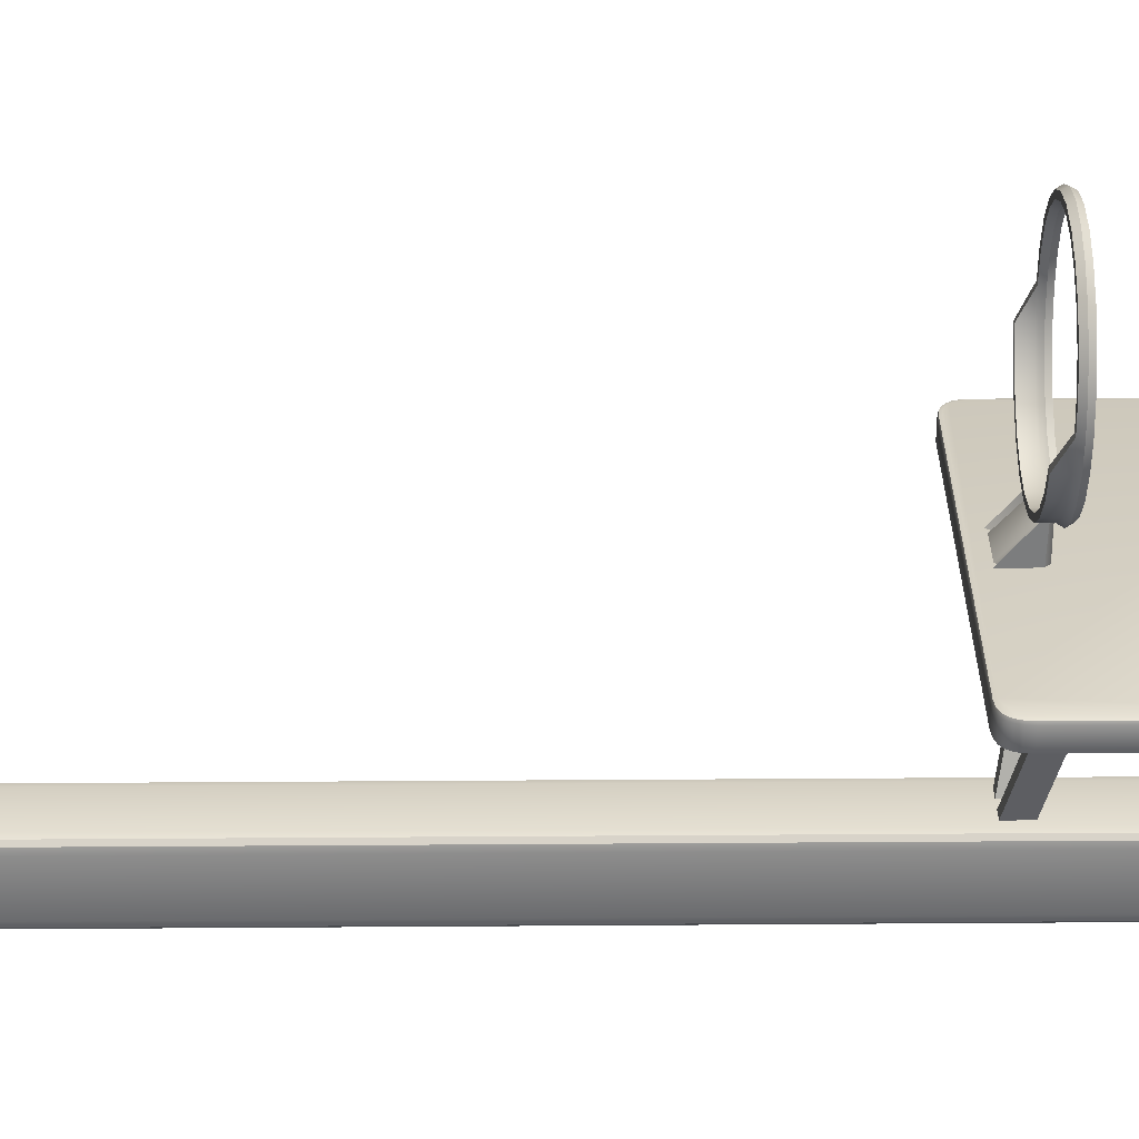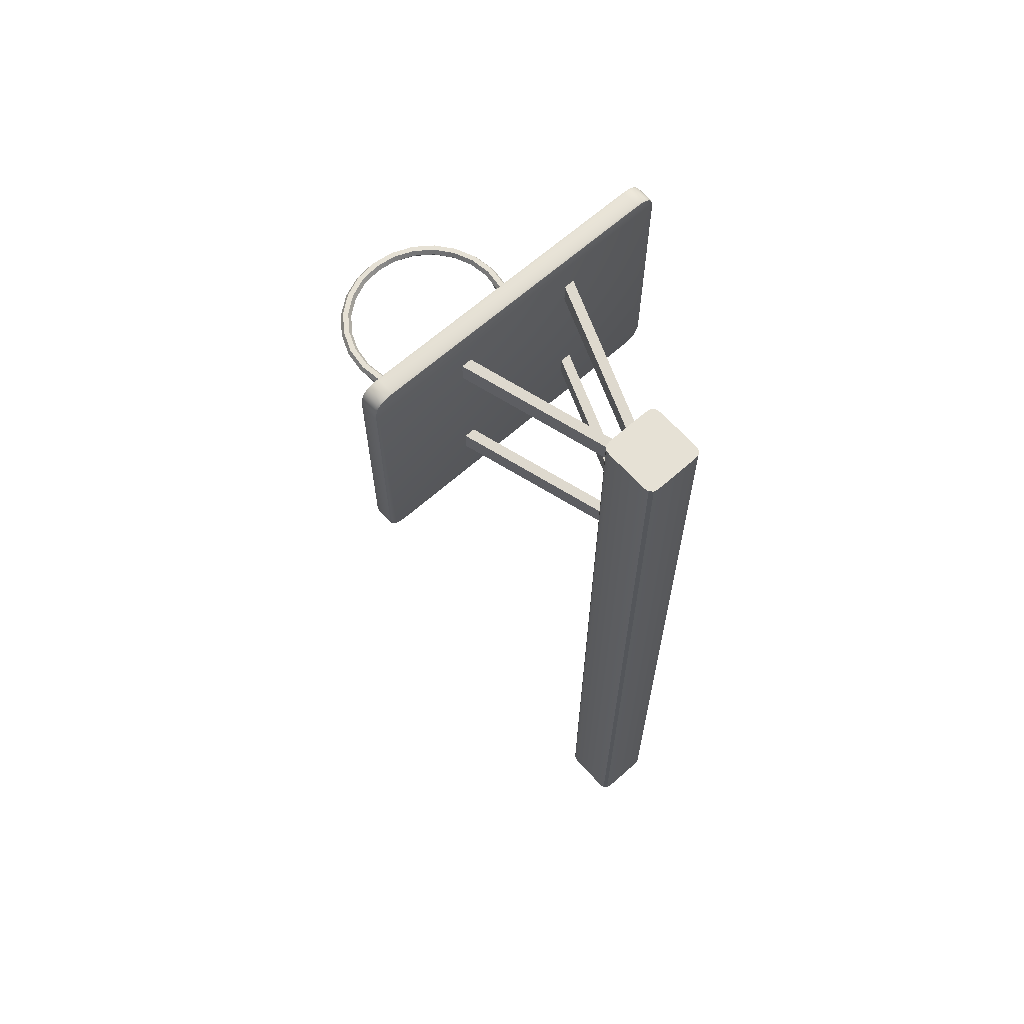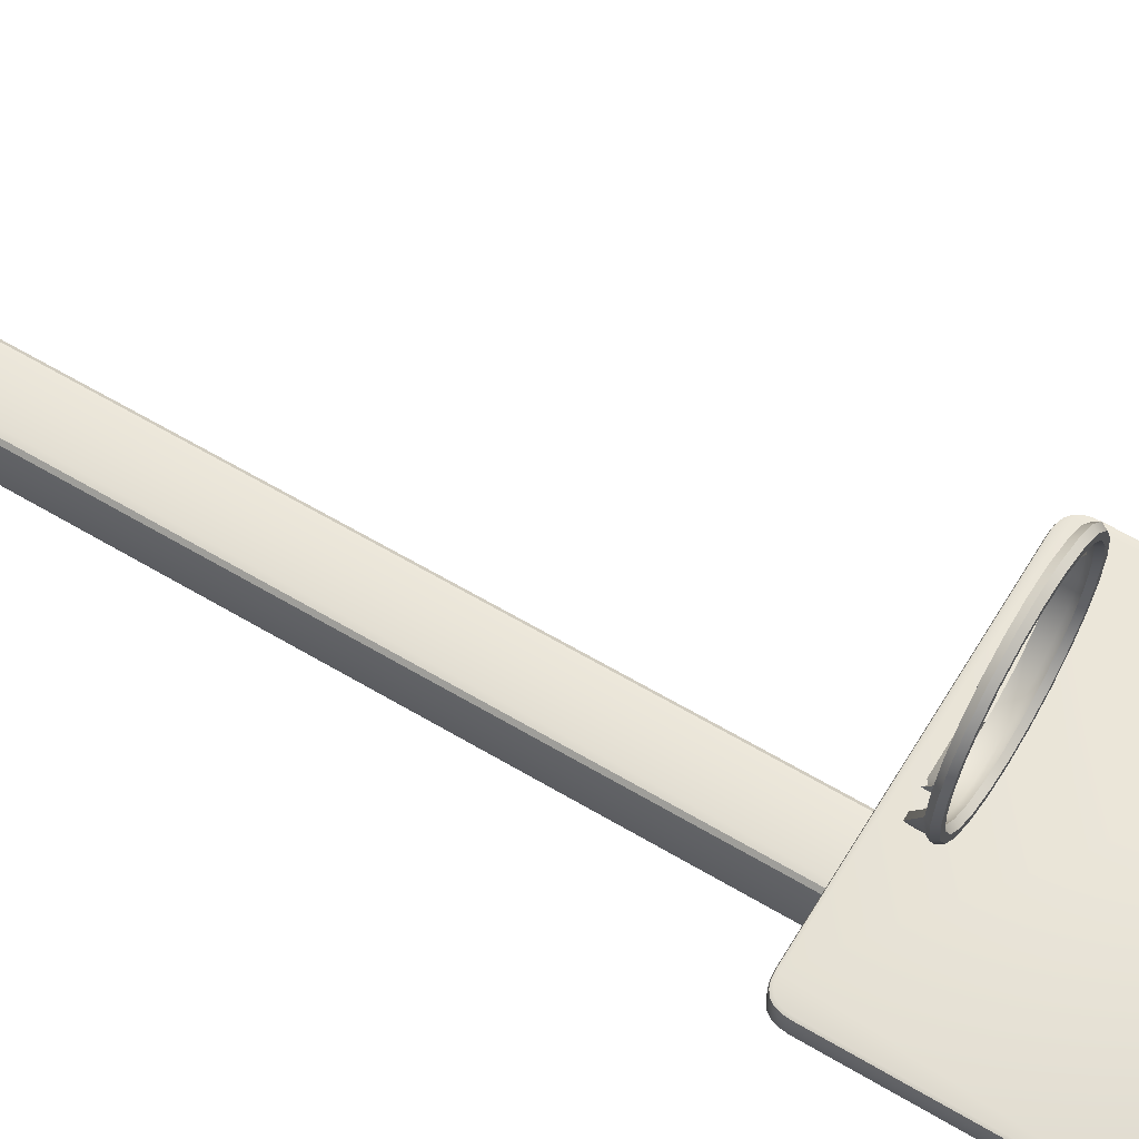
<metadata>
{"format":"obj","ext":"obj","renderer":"f3d","projection":"perspective","resolution":1024,"background":"white","views":[{"elev":31.1,"azim":89.4,"up":"+Z"},{"elev":64.7,"azim":138.2,"up":"+Y"},{"elev":61.5,"azim":121.2,"up":"+Z"}]}
</metadata>
<code>
v  -0.3 0 0.211
v  -0.3 0 -0.211
v  -0.2901 0 -0.2605
v  -0.2605 0 -0.2901
v  -0.211 0 -0.3
v  0.3 0 -0.211
v  0.211 0 -0.3
v  0.2605 0 -0.2901
v  0.2901 0 -0.2605
v  0.3 0 0.211
v  0.2901 0 0.2605
v  0.2605 0 0.2901
v  0.211 0 0.3
v  -0.2901 0 0.2605
v  -0.2605 0 0.2901
v  -0.211 0 0.3
v  -0.2901 8.4 0.2605
v  -0.2605 8.4 0.2901
v  -0.211 8.4 0.3
v  -0.3 8.4 0.211
v  0.211 8.4 0.3
v  0.2605 8.4 0.2901
v  0.2901 8.4 0.2605
v  0.3 8.4 -0.211
v  0.3 8.4 0.211
v  0.2901 8.4 -0.2605
v  0.2605 8.4 -0.2901
v  -0.211 8.4 -0.3
v  0.211 8.4 -0.3
v  -0.2901 8.4 -0.2605
v  -0.2605 8.4 -0.2901
v  -0.3 8.4 -0.211
v  0.6554 8.185 1.682
v  0.5554 8.185 1.682
v  0.0554 7.947 0.3
v  0.1554 7.947 0.3
v  0.5554 8.385 1.682
v  0.0554 8.147 0.3
v  0.6554 8.385 1.682
v  0.1554 8.147 0.3
v  -0.5446 8.185 1.682
v  -0.6446 8.185 1.682
v  -0.1446 7.947 0.3
v  -0.0446 7.947 0.3
v  -0.6446 8.385 1.682
v  -0.1446 8.147 0.3
v  -0.5446 8.385 1.682
v  -0.0446 8.147 0.3
v  0.6554 6.897 1.682
v  0.5554 6.897 1.682
v  0.0554 6.659 0.3
v  0.1554 6.659 0.3
v  0.5554 7.098 1.682
v  0.0554 6.859 0.3
v  0.6554 7.098 1.682
v  0.1554 6.859 0.3
v  -0.5446 6.897 1.682
v  -0.6446 6.897 1.682
v  -0.1446 6.659 0.3
v  -0.0446 6.659 0.3
v  -0.6446 7.098 1.682
v  -0.1446 6.859 0.3
v  -0.5446 7.098 1.682
v  -0.0446 6.859 0.3
v  -1.395 6.4 1.71
v  1.405 6.4 1.71
v  1.405 6.4 1.854
v  -1.395 6.4 1.854
v  1.405 8.8 1.854
v  1.405 8.8 1.71
v  -1.395 8.8 1.71
v  -1.395 8.8 1.854
v  -1.562 6.545 1.882
v  -1.547 6.502 1.882
v  -1.524 6.47 1.882
v  -1.567 8.599 1.882
v  -1.493 6.447 1.882
v  -1.45 6.433 1.882
v  1.404 6.428 1.882
v  -1.393 6.428 1.882
v  1.461 6.433 1.882
v  1.504 6.447 1.882
v  1.558 6.502 1.882
v  1.535 6.47 1.882
v  1.572 6.545 1.882
v  1.577 6.601 1.882
v  1.572 8.655 1.882
v  1.577 8.599 1.882
v  1.558 8.698 1.882
v  1.535 8.73 1.882
v  1.461 8.767 1.882
v  1.504 8.752 1.882
v  1.404 8.772 1.882
v  -1.393 8.772 1.882
v  -1.493 8.752 1.882
v  -1.45 8.767 1.882
v  -1.524 8.73 1.882
v  -1.547 8.698 1.882
v  -1.562 8.655 1.882
v  -1.567 6.601 1.882
v  1.605 6.6 1.71
v  1.605 8.6 1.71
v  1.605 8.6 1.854
v  1.605 6.6 1.854
v  1.572 6.545 1.682
v  1.558 6.502 1.682
v  1.535 6.47 1.682
v  1.577 8.599 1.682
v  1.504 6.447 1.682
v  1.461 6.433 1.682
v  -1.393 6.428 1.682
v  1.404 6.428 1.682
v  -1.45 6.433 1.682
v  -1.493 6.447 1.682
v  -1.547 6.502 1.682
v  -1.524 6.47 1.682
v  -1.562 6.545 1.682
v  -1.567 6.601 1.682
v  -1.562 8.655 1.682
v  -1.567 8.599 1.682
v  -1.547 8.698 1.682
v  -1.524 8.73 1.682
v  -1.45 8.767 1.682
v  -1.493 8.752 1.682
v  -1.393 8.772 1.682
v  1.404 8.772 1.682
v  1.504 8.752 1.682
v  1.461 8.767 1.682
v  1.535 8.73 1.682
v  1.558 8.698 1.682
v  1.572 8.655 1.682
v  1.577 6.601 1.682
v  -1.595 6.6 1.854
v  -1.595 8.6 1.854
v  -1.595 8.6 1.71
v  -1.595 6.6 1.71
v  -1.456 6.406 1.854
v  -1.456 6.406 1.71
v  1.466 6.406 1.71
v  1.466 6.406 1.854
v  1.466 8.794 1.854
v  1.466 8.794 1.71
v  -1.456 8.794 1.71
v  -1.456 8.794 1.854
v  -1.506 6.422 1.854
v  -1.506 6.422 1.71
v  -1.545 6.45 1.854
v  -1.545 6.45 1.71
v  -1.572 6.489 1.854
v  -1.572 6.489 1.71
v  -1.589 6.539 1.854
v  -1.589 6.539 1.71
v  1.516 6.422 1.71
v  1.516 6.422 1.854
v  1.555 6.45 1.71
v  1.555 6.45 1.854
v  1.583 6.489 1.71
v  1.583 6.489 1.854
v  1.6 6.539 1.71
v  1.6 6.539 1.854
v  1.516 8.778 1.854
v  1.516 8.778 1.71
v  1.555 8.75 1.854
v  1.555 8.75 1.71
v  1.583 8.711 1.854
v  1.583 8.711 1.71
v  1.6 8.661 1.854
v  1.6 8.661 1.71
v  -1.506 8.778 1.71
v  -1.506 8.778 1.854
v  -1.545 8.75 1.71
v  -1.545 8.75 1.854
v  -1.572 8.711 1.71
v  -1.572 8.711 1.854
v  -1.589 8.661 1.71
v  -1.589 8.661 1.854
v  -1.394 6.407 1.689
v  1.405 6.407 1.689
v  1.405 6.407 1.875
v  -1.394 6.407 1.875
v  -1.394 8.793 1.875
v  1.405 8.793 1.875
v  1.405 8.793 1.689
v  -1.394 8.793 1.689
v  -1.588 6.6 1.875
v  -1.582 6.54 1.875
v  -1.566 6.492 1.875
v  -1.54 6.455 1.875
v  -1.502 6.428 1.875
v  -1.454 6.412 1.875
v  1.465 6.412 1.875
v  1.513 6.428 1.875
v  1.55 6.455 1.875
v  1.577 6.492 1.875
v  1.593 6.54 1.875
v  1.598 6.6 1.875
v  1.598 8.6 1.875
v  1.593 8.66 1.875
v  1.577 8.708 1.875
v  1.55 8.745 1.875
v  1.513 8.771 1.875
v  1.465 8.787 1.875
v  -1.454 8.787 1.875
v  -1.502 8.771 1.875
v  -1.54 8.745 1.875
v  -1.566 8.708 1.875
v  -1.582 8.66 1.875
v  -1.588 8.6 1.875
v  1.598 6.6 1.689
v  1.598 8.6 1.689
v  1.593 6.54 1.689
v  1.577 6.492 1.689
v  1.55 6.455 1.689
v  1.513 6.428 1.689
v  1.465 6.412 1.689
v  -1.454 6.412 1.689
v  -1.502 6.428 1.689
v  -1.54 6.455 1.689
v  -1.566 6.492 1.689
v  -1.582 6.54 1.689
v  -1.588 6.6 1.689
v  -1.588 8.6 1.689
v  -1.582 8.66 1.689
v  -1.566 8.708 1.689
v  -1.54 8.745 1.689
v  -1.502 8.771 1.689
v  -1.454 8.787 1.689
v  1.465 8.787 1.689
v  1.513 8.771 1.689
v  1.55 8.745 1.689
v  1.577 8.708 1.689
v  1.593 8.66 1.689
v  0.8025 6.887 2.768
v  0.8306 6.887 2.982
v  0.8558 6.844 2.982
v  0.8268 6.844 2.762
v  0.7538 6.887 2.781
v  0.7802 6.887 2.982
v  0.7294 6.844 2.788
v  0.755 6.844 2.982
v  0.7538 6.801 2.781
v  0.7802 6.801 2.982
v  0.8306 6.801 2.982
v  0.8025 6.801 2.768
v  0.72 6.887 2.569
v  0.7419 6.844 2.557
v  0.6764 6.887 2.594
v  0.6545 6.844 2.607
v  0.6764 6.801 2.594
v  0.72 6.801 2.569
v  0.5889 6.887 2.398
v  0.6067 6.844 2.38
v  0.5532 6.887 2.434
v  0.5354 6.844 2.452
v  0.5532 6.801 2.434
v  0.5889 6.801 2.398
v  0.418 6.887 2.267
v  0.4306 6.844 2.245
v  0.3928 6.887 2.311
v  0.3802 6.844 2.333
v  0.3928 6.801 2.311
v  0.418 6.801 2.267
v  0.219 6.887 2.185
v  0.2255 6.844 2.16
v  0.2059 6.887 2.233
v  0.1994 6.844 2.258
v  0.2059 6.801 2.233
v  0.219 6.801 2.185
v  0.0054 6.887 2.157
v  0.0054 6.844 2.131
v  0.0054 6.887 2.207
v  0.0054 6.844 2.232
v  0.0054 6.801 2.207
v  0.0054 6.801 2.157
v  -0.2082 6.887 2.185
v  -0.2147 6.844 2.16
v  -0.1951 6.887 2.233
v  -0.1886 6.844 2.258
v  -0.1951 6.801 2.233
v  -0.2082 6.801 2.185
v  -0.4072 6.887 2.267
v  -0.4198 6.844 2.245
v  -0.382 6.887 2.311
v  -0.3694 6.844 2.333
v  -0.382 6.801 2.311
v  -0.4072 6.801 2.267
v  -0.5781 6.887 2.398
v  -0.596 6.844 2.38
v  -0.5425 6.887 2.434
v  -0.5246 6.844 2.452
v  -0.5425 6.801 2.434
v  -0.5781 6.801 2.398
v  -0.7093 6.887 2.569
v  -0.7311 6.844 2.557
v  -0.6656 6.887 2.594
v  -0.6438 6.844 2.607
v  -0.6656 6.801 2.594
v  -0.7093 6.801 2.569
v  -0.7917 6.887 2.768
v  -0.8161 6.844 2.762
v  -0.743 6.887 2.781
v  -0.7186 6.844 2.788
v  -0.743 6.801 2.781
v  -0.7917 6.801 2.768
v  -0.8198 6.887 2.982
v  -0.845 6.844 2.982
v  -0.7694 6.887 2.982
v  -0.7442 6.844 2.982
v  -0.7694 6.801 2.982
v  -0.8198 6.801 2.982
v  -0.7917 6.887 3.195
v  -0.8161 6.844 3.202
v  -0.743 6.887 3.182
v  -0.7186 6.844 3.176
v  -0.743 6.801 3.182
v  -0.7917 6.801 3.195
v  -0.7093 6.887 3.394
v  -0.7311 6.844 3.407
v  -0.6656 6.887 3.369
v  -0.6438 6.844 3.357
v  -0.6656 6.801 3.369
v  -0.7093 6.801 3.394
v  -0.5781 6.887 3.565
v  -0.596 6.844 3.583
v  -0.5425 6.887 3.53
v  -0.5246 6.844 3.512
v  -0.5425 6.801 3.53
v  -0.5781 6.801 3.565
v  -0.4072 6.887 3.696
v  -0.4198 6.844 3.718
v  -0.382 6.887 3.653
v  -0.3694 6.844 3.631
v  -0.382 6.801 3.653
v  -0.4072 6.801 3.696
v  -0.2082 6.887 3.779
v  -0.2147 6.844 3.803
v  -0.1951 6.887 3.73
v  -0.1886 6.844 3.706
v  -0.1951 6.801 3.73
v  -0.2082 6.801 3.779
v  0.0054 6.887 3.807
v  0.0054 6.844 3.832
v  0.0054 6.887 3.757
v  0.0054 6.844 3.731
v  0.0054 6.801 3.757
v  0.0054 6.801 3.807
v  0.219 6.887 3.779
v  0.2255 6.844 3.803
v  0.2059 6.887 3.73
v  0.1994 6.844 3.706
v  0.2059 6.801 3.73
v  0.219 6.801 3.779
v  0.418 6.887 3.696
v  0.4306 6.844 3.718
v  0.3928 6.887 3.653
v  0.3802 6.844 3.631
v  0.3928 6.801 3.653
v  0.418 6.801 3.696
v  0.5889 6.887 3.565
v  0.6067 6.844 3.583
v  0.5532 6.887 3.53
v  0.5354 6.844 3.512
v  0.5532 6.801 3.53
v  0.5889 6.801 3.565
v  0.72 6.887 3.394
v  0.7419 6.844 3.407
v  0.6764 6.887 3.369
v  0.6545 6.844 3.357
v  0.6764 6.801 3.369
v  0.72 6.801 3.394
v  0.8025 6.887 3.195
v  0.8268 6.844 3.202
v  0.7538 6.887 3.182
v  0.7294 6.844 3.176
v  0.7538 6.801 3.182
v  0.8025 6.801 3.195
v  0.6764 6.693 2.594
v  0.7538 6.693 2.781
v  0.8025 6.693 2.768
v  0.72 6.693 2.569
v  0.5532 6.693 2.434
v  0.5889 6.693 2.398
v  0.3928 6.693 2.311
v  0.418 6.693 2.267
v  0.2059 6.693 2.233
v  0.219 6.693 2.185
v  0.0054 6.693 2.207
v  0.0054 6.693 2.157
v  -0.1951 6.693 2.233
v  -0.2082 6.693 2.185
v  -0.382 6.693 2.311
v  -0.4072 6.693 2.267
v  -0.5425 6.693 2.434
v  -0.5781 6.693 2.398
v  -0.6656 6.693 2.594
v  -0.7093 6.693 2.569
v  -0.743 6.693 2.781
v  -0.7917 6.693 2.768
v  -0.1386 6.793 2.163
v  -0.1386 6.511 1.848
v  0.1494 6.511 1.848
v  0.1494 6.793 2.163
v  -0.1546 6.83 1.752
v  -0.1546 6.83 2.21
v  0.1654 6.83 2.21
v  0.1654 6.83 1.752
v  -0.1946 6.79 1.752
v  -0.1946 6.5 1.752
v  -0.1946 6.474 1.811
v  -0.1946 6.803 2.21
v  0.2054 6.803 2.21
v  0.2054 6.474 1.811
v  0.2054 6.5 1.752
v  0.2054 6.79 1.752
v  -0.1546 6.818 2.21
v  -0.1666 6.811 2.158
v  0.1774 6.492 1.801
v  -0.1666 6.492 1.801
v  0.1774 6.811 2.158
v  0.1654 6.818 2.21
g Box004
f 1 2 3 4
f 1 4 5 6
f 5 7 8 9
f 5 9 6
f 6 10 11 12
f 6 12 13 1
f 14 1 13 15
f 16 15 13
f 17 18 19 20
f 21 22 23 24
f 23 25 24
f 24 26 27 28
f 27 29 28
f 21 24 28 19
f 20 19 28 30
f 28 31 30
f 20 30 32
f 16 13 21 19
f 10 6 24 25
f 7 5 28 29
f 2 1 20 32
f 22 21 13 12
f 15 16 19 18
f 26 24 6 9
f 31 28 5 4
f 23 22 12 11
f 25 23 11 10
f 14 15 18 17
f 1 14 17 20
f 27 26 9 8
f 29 27 8 7
f 30 31 4 3
f 32 30 3 2
f 33 34 35 36
f 34 37 38 35
f 37 39 40 38
f 39 33 36 40
f 41 42 43 44
f 42 45 46 43
f 45 47 48 46
f 47 41 44 48
f 49 50 51 52
f 50 53 54 51
f 53 55 56 54
f 55 49 52 56
f 57 58 59 60
f 58 61 62 59
f 61 63 64 62
f 63 57 60 64
f 65 66 67 68
f 69 70 71 72
f 73 74 75 76
f 75 77 78 79
f 78 80 79
f 79 81 82 83
f 82 84 83
f 83 85 86 87
f 86 88 87
f 79 83 87 76
f 87 89 90 91
f 90 92 91
f 91 93 94 95
f 94 96 95
f 87 91 95 76
f 95 97 98 76
f 98 99 76
f 75 79 76
f 100 73 76
f 101 102 103 104
f 105 106 107 108
f 107 109 110 111
f 110 112 111
f 111 113 114 115
f 114 116 115
f 115 117 118 119
f 118 120 119
f 111 115 119 108
f 119 121 122 123
f 122 124 123
f 123 125 126 127
f 126 128 127
f 119 123 127 108
f 127 129 130 108
f 130 131 108
f 107 111 108
f 132 105 108
f 133 134 135 136
f 137 138 65 68
f 139 140 67 66
f 141 142 70 69
f 143 144 72 71
f 145 146 138 137
f 147 148 146 145
f 149 150 148 147
f 151 152 150 149
f 133 136 152 151
f 153 154 140 139
f 155 156 154 153
f 157 158 156 155
f 159 160 158 157
f 101 104 160 159
f 161 162 142 141
f 163 164 162 161
f 165 166 164 163
f 167 168 166 165
f 103 102 168 167
f 169 170 144 143
f 171 172 170 169
f 173 174 172 171
f 175 176 174 173
f 135 134 176 175
f 66 65 177 178
f 68 67 179 180
f 69 72 181 182
f 71 70 183 184
f 73 100 185 186
f 74 73 186 187
f 75 74 187 188
f 77 75 188 189
f 78 77 189 190
f 80 78 190 180
f 79 80 180 179
f 81 79 179 191
f 82 81 191 192
f 84 82 192 193
f 83 84 193 194
f 85 83 194 195
f 86 85 195 196
f 88 86 196 197
f 87 88 197 198
f 89 87 198 199
f 90 89 199 200
f 92 90 200 201
f 91 92 201 202
f 93 91 202 182
f 94 93 182 181
f 96 94 181 203
f 95 96 203 204
f 97 95 204 205
f 98 97 205 206
f 99 98 206 207
f 76 99 207 208
f 100 76 208 185
f 102 101 209 210
f 104 103 197 196
f 105 132 209 211
f 106 105 211 212
f 107 106 212 213
f 109 107 213 214
f 110 109 214 215
f 112 110 215 178
f 111 112 178 177
f 113 111 177 216
f 114 113 216 217
f 116 114 217 218
f 115 116 218 219
f 117 115 219 220
f 118 117 220 221
f 120 118 221 222
f 119 120 222 223
f 121 119 223 224
f 122 121 224 225
f 124 122 225 226
f 123 124 226 227
f 125 123 227 184
f 126 125 184 183
f 128 126 183 228
f 127 128 228 229
f 129 127 229 230
f 130 129 230 231
f 131 130 231 232
f 108 131 232 210
f 132 108 210 209
f 134 133 185 208
f 136 135 222 221
f 137 68 180 190
f 65 138 216 177
f 139 66 178 215
f 67 140 191 179
f 141 69 182 202
f 70 142 228 183
f 143 71 184 227
f 72 144 203 181
f 145 137 190 189
f 138 146 217 216
f 147 145 189 188
f 146 148 218 217
f 149 147 188 187
f 148 150 219 218
f 151 149 187 186
f 150 152 220 219
f 133 151 186 185
f 152 136 221 220
f 153 139 215 214
f 140 154 192 191
f 155 153 214 213
f 154 156 193 192
f 157 155 213 212
f 156 158 194 193
f 159 157 212 211
f 158 160 195 194
f 101 159 211 209
f 160 104 196 195
f 161 141 202 201
f 142 162 229 228
f 163 161 201 200
f 162 164 230 229
f 165 163 200 199
f 164 166 231 230
f 167 165 199 198
f 166 168 232 231
f 103 167 198 197
f 168 102 210 232
f 169 143 227 226
f 144 170 204 203
f 171 169 226 225
f 170 172 205 204
f 173 171 225 224
f 172 174 206 205
f 175 173 224 223
f 174 176 207 206
f 135 175 223 222
f 176 134 208 207
f 233 234 235 236
f 237 238 234 233
f 239 240 238 237
f 241 242 240 239
f 236 235 243 244
f 245 233 236 246
f 247 237 233 245
f 248 239 237 247
f 249 241 239 248
f 246 236 244 250
f 251 245 246 252
f 253 247 245 251
f 254 248 247 253
f 255 249 248 254
f 252 246 250 256
f 257 251 252 258
f 259 253 251 257
f 260 254 253 259
f 261 255 254 260
f 258 252 256 262
f 263 257 258 264
f 265 259 257 263
f 266 260 259 265
f 267 261 260 266
f 264 258 262 268
f 269 263 264 270
f 271 265 263 269
f 272 266 265 271
f 273 267 266 272
f 270 264 268 274
f 275 269 270 276
f 277 271 269 275
f 278 272 271 277
f 279 273 272 278
f 276 270 274 280
f 281 275 276 282
f 283 277 275 281
f 284 278 277 283
f 285 279 278 284
f 282 276 280 286
f 287 281 282 288
f 289 283 281 287
f 290 284 283 289
f 291 285 284 290
f 288 282 286 292
f 293 287 288 294
f 295 289 287 293
f 296 290 289 295
f 297 291 290 296
f 294 288 292 298
f 299 293 294 300
f 301 295 293 299
f 302 296 295 301
f 303 297 296 302
f 300 294 298 304
f 305 299 300 306
f 307 301 299 305
f 308 302 301 307
f 309 303 302 308
f 306 300 304 310
f 311 305 306 312
f 313 307 305 311
f 314 308 307 313
f 315 309 308 314
f 316 310 309 315
f 312 306 310 316
f 317 311 312 318
f 319 313 311 317
f 320 314 313 319
f 321 315 314 320
f 322 316 315 321
f 318 312 316 322
f 323 317 318 324
f 325 319 317 323
f 326 320 319 325
f 327 321 320 326
f 328 322 321 327
f 324 318 322 328
f 329 323 324 330
f 331 325 323 329
f 332 326 325 331
f 333 327 326 332
f 334 328 327 333
f 330 324 328 334
f 335 329 330 336
f 337 331 329 335
f 338 332 331 337
f 339 333 332 338
f 340 334 333 339
f 336 330 334 340
f 341 335 336 342
f 343 337 335 341
f 344 338 337 343
f 345 339 338 344
f 346 340 339 345
f 342 336 340 346
f 347 341 342 348
f 349 343 341 347
f 350 344 343 349
f 351 345 344 350
f 352 346 345 351
f 348 342 346 352
f 353 347 348 354
f 355 349 347 353
f 356 350 349 355
f 357 351 350 356
f 358 352 351 357
f 354 348 352 358
f 359 353 354 360
f 361 355 353 359
f 362 356 355 361
f 363 357 356 362
f 364 358 357 363
f 360 354 358 364
f 365 359 360 366
f 367 361 359 365
f 368 362 361 367
f 369 363 362 368
f 370 364 363 369
f 366 360 364 370
f 371 365 366 372
f 373 367 365 371
f 374 368 367 373
f 375 369 368 374
f 376 370 369 375
f 372 366 370 376
f 234 371 372 235
f 238 373 371 234
f 240 374 373 238
f 242 375 374 240
f 243 376 375 242
f 235 372 376 243
f 241 249 377 378
f 250 244 379 380
f 249 255 381 377
f 256 250 380 382
f 255 261 383 381
f 262 256 382 384
f 261 267 385 383
f 268 262 384 386
f 267 273 387 385
f 274 268 386 388
f 273 279 389 387
f 280 274 388 390
f 279 285 391 389
f 286 280 390 392
f 285 291 393 391
f 292 286 392 394
f 291 297 395 393
f 298 292 394 396
f 297 303 397 395
f 304 298 396 398
f 379 378 377 380
f 380 377 381 382
f 382 381 383 384
f 384 383 385 386
f 386 385 387 388
f 388 387 389 390
f 390 389 391 392
f 392 391 393 394
f 394 393 395 396
f 396 395 397 398
f 241 378 242
f 379 244 243
f 378 379 243 242
f 397 303 309
f 304 398 310
f 398 397 309 310
f 399 400 401 402
f 403 404 405 406
f 407 408 409 410
f 411 412 413 414
f 413 412 409 408
f 415 410 416
f 409 412 417 418
f 412 411 419 417
f 415 416 419 420
f 416 418 400 399
f 418 417 401 400
f 417 419 402 401
f 419 416 399 402
f 410 415 404
f 405 420 411
f 403 407 410 404
f 405 411 414 406
f 411 420 419
f 405 404 415 420
f 410 409 418 416

</code>
